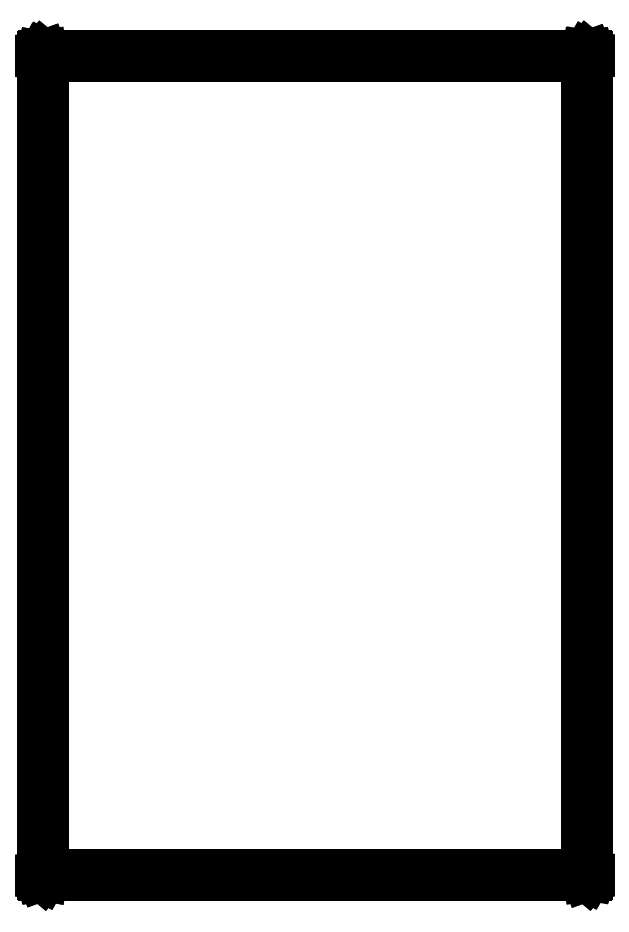
<metadata>
{"format":"dxf","ext":"dxf","renderer":"ezdxf+matplotlib","layout":"modelspace","background":"white","min_lineweight":24,"dpi":150}
</metadata>
<code>
0
SECTION
2
ENTITIES
0
LINE
8
BLACK
10
1.59
20
2.393
11
1.591
21
2.393
0
LINE
8
BLACK
10
1.591
20
2.393
11
1.591
21
2.393
0
LINE
8
BLACK
10
1.591
20
2.393
11
1.591
21
2.393
0
LINE
8
BLACK
10
1.591
20
2.393
11
1.592
21
2.392
0
LINE
8
BLACK
10
1.592
20
2.392
11
1.592
21
2.392
0
LINE
8
BLACK
10
1.592
20
2.392
11
1.592
21
2.392
0
LINE
8
BLACK
10
1.592
20
2.392
11
1.593
21
2.391
0
LINE
8
BLACK
10
1.593
20
2.391
11
1.593
21
2.391
0
LINE
8
BLACK
10
1.593
20
2.391
11
1.593
21
2.39
0
LINE
8
BLACK
10
1.593
20
2.39
11
1.593
21
0.01
0
LINE
8
BLACK
10
1.593
20
0.01
11
1.593
21
0.009616
0
LINE
8
BLACK
10
1.593
20
0.009616
11
1.593
21
0.009487
0
LINE
8
BLACK
10
1.593
20
0.009487
11
1.593
21
0.009374
0
LINE
8
BLACK
10
1.593
20
0.009374
11
1.593
21
0.00899
0
LINE
8
BLACK
10
1.593
20
0.00899
11
1.592
21
0.008402
0
LINE
8
BLACK
10
1.592
20
0.008402
11
1.592
21
0.007738
0
LINE
8
BLACK
10
1.592
20
0.007738
11
1.592
21
0.007647
0
LINE
8
BLACK
10
1.592
20
0.007647
11
1.591
21
0.007443
0
LINE
8
BLACK
10
1.591
20
0.007443
11
1.591
21
0.00731
0
LINE
8
BLACK
10
1.591
20
0.00731
11
1.59
21
0.007047
0
LINE
8
BLACK
10
1.59
20
0.007047
11
0.01
21
0.007047
0
LINE
8
BLACK
10
0.01
20
0.007047
11
0.009616
21
0.007115
0
LINE
8
BLACK
10
0.009616
20
0.007115
11
0.009487
21
0.007092
0
LINE
8
BLACK
10
0.009487
20
0.007092
11
0.009374
21
0.007158
0
LINE
8
BLACK
10
0.009374
20
0.007158
11
0.00899
21
0.007225
0
LINE
8
BLACK
10
0.00899
20
0.007225
11
0.008402
21
0.007718
0
LINE
8
BLACK
10
0.008402
20
0.007718
11
0.007738
21
0.008102
0
LINE
8
BLACK
10
0.007738
20
0.008102
11
0.007647
21
0.008352
0
LINE
8
BLACK
10
0.007647
20
0.008352
11
0.007443
21
0.008524
0
LINE
8
BLACK
10
0.007443
20
0.008524
11
0.00731
21
0.009279
0
LINE
8
BLACK
10
0.00731
20
0.009279
11
0.007047
21
0.01
0
LINE
8
BLACK
10
0.007047
20
0.01
11
0.007047
21
2.39
0
LINE
8
BLACK
10
0.007047
20
2.39
11
0.007115
21
2.39
0
LINE
8
BLACK
10
0.007115
20
2.39
11
0.007092
21
2.391
0
LINE
8
BLACK
10
0.007092
20
2.391
11
0.007158
21
2.391
0
LINE
8
BLACK
10
0.007158
20
2.391
11
0.007225
21
2.391
0
LINE
8
BLACK
10
0.007225
20
2.391
11
0.007718
21
2.392
0
LINE
8
BLACK
10
0.007718
20
2.392
11
0.008102
21
2.392
0
LINE
8
BLACK
10
0.008102
20
2.392
11
0.008352
21
2.392
0
LINE
8
BLACK
10
0.008352
20
2.392
11
0.008524
21
2.393
0
LINE
8
BLACK
10
0.008524
20
2.393
11
0.009279
21
2.393
0
LINE
8
BLACK
10
0.009279
20
2.393
11
0.01
21
2.393
0
LINE
8
BLACK
10
0.01
20
2.393
11
1.59
21
2.393
0
LINE
8
BLACK
10
1.59
20
2.393
11
1.59
21
2.393
0
LINE
8
BLACK
10
0.01295
20
2.387
11
0.01295
21
0.01295
0
LINE
8
BLACK
10
0.01295
20
0.01295
11
1.587
21
0.01295
0
LINE
8
BLACK
10
1.587
20
0.01295
11
1.587
21
2.387
0
LINE
8
BLACK
10
1.587
20
2.387
11
0.01295
21
2.387
0
ENDSEC
0
EOF

</code>
